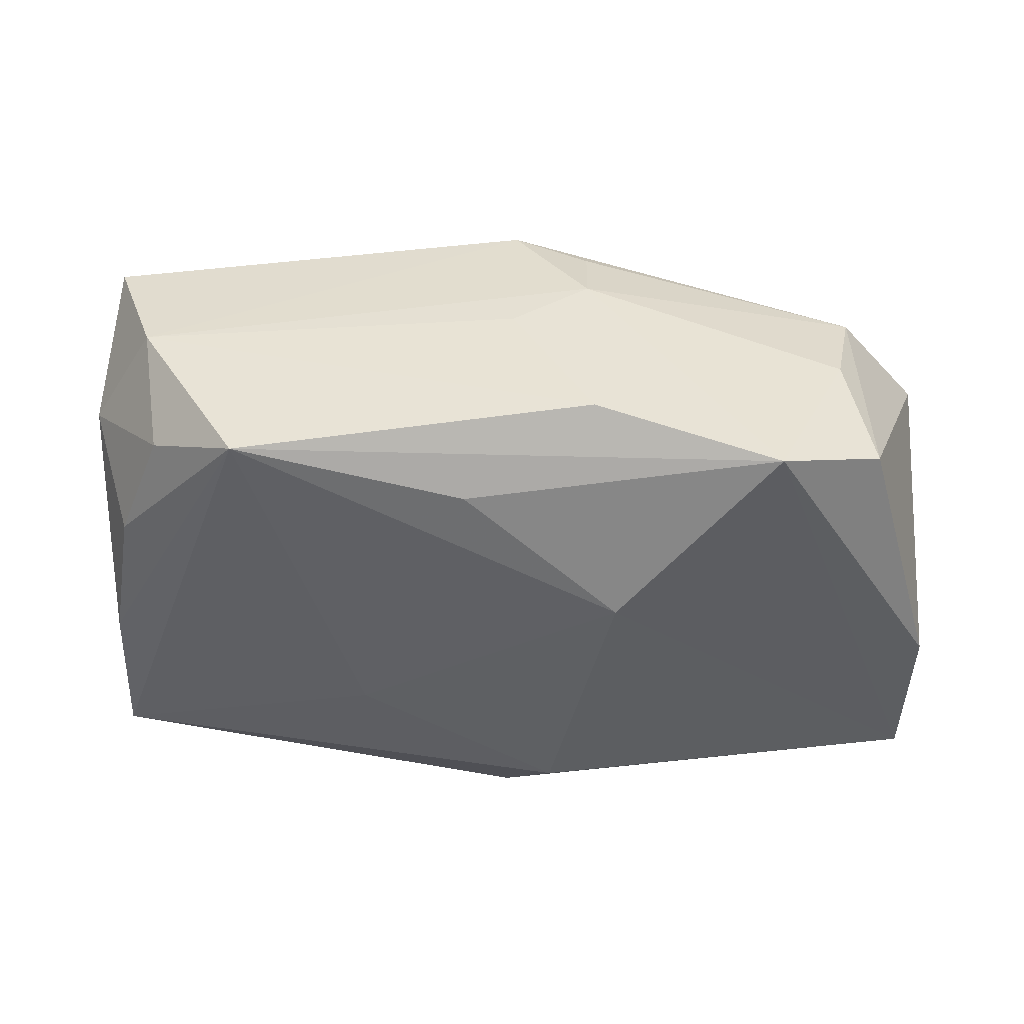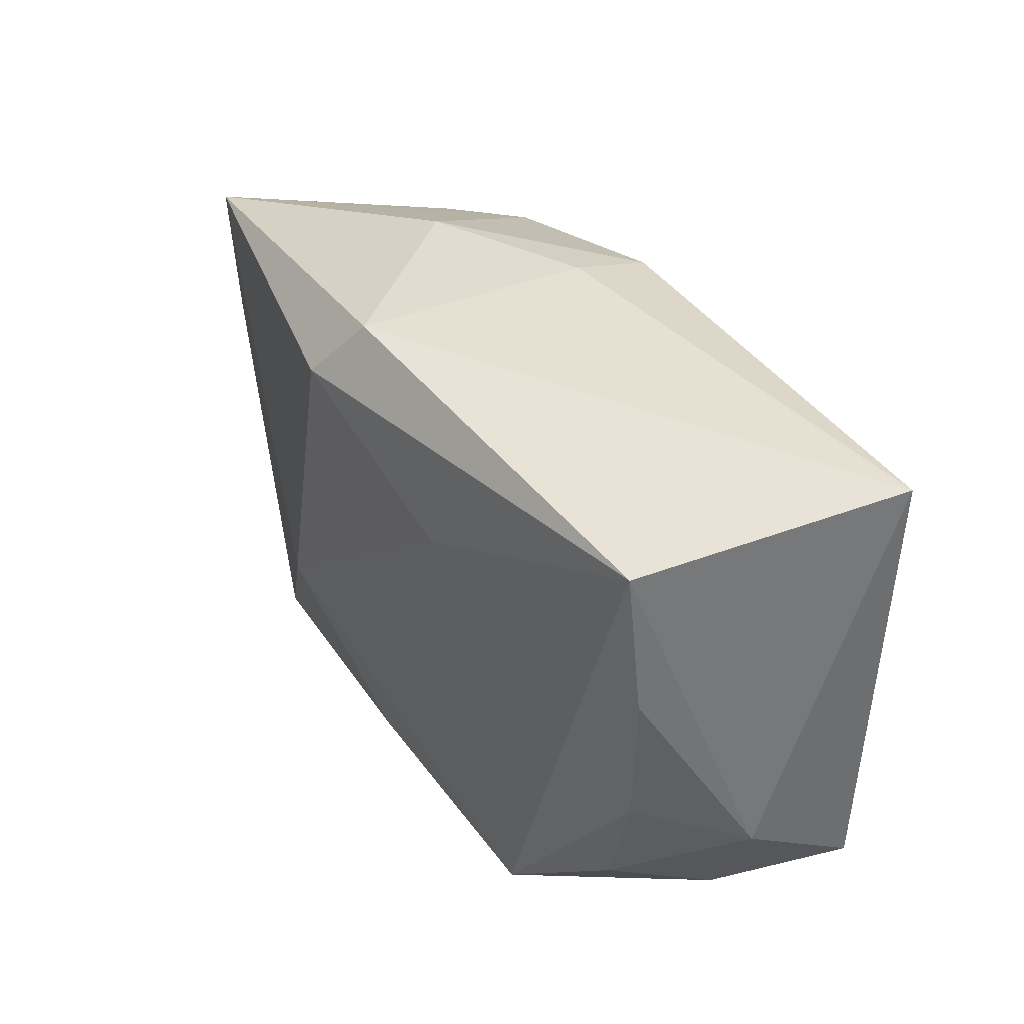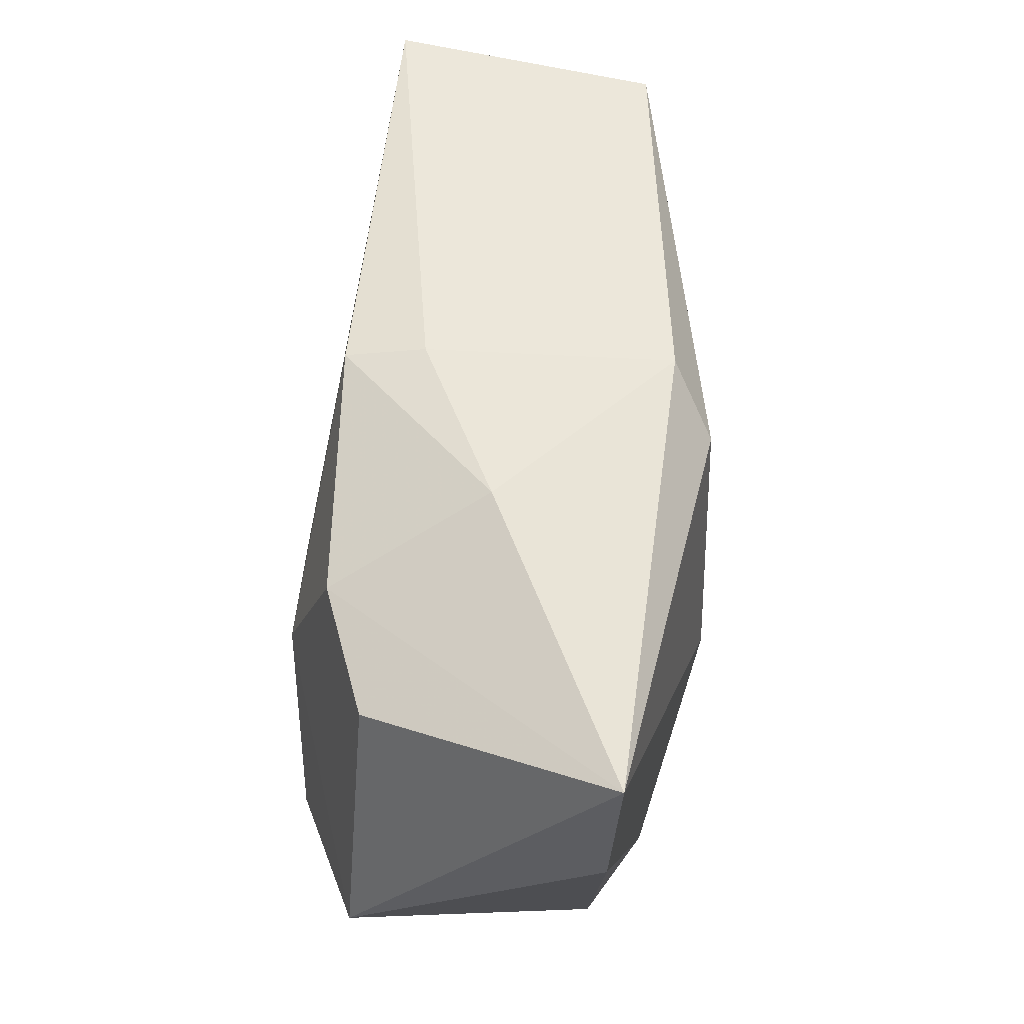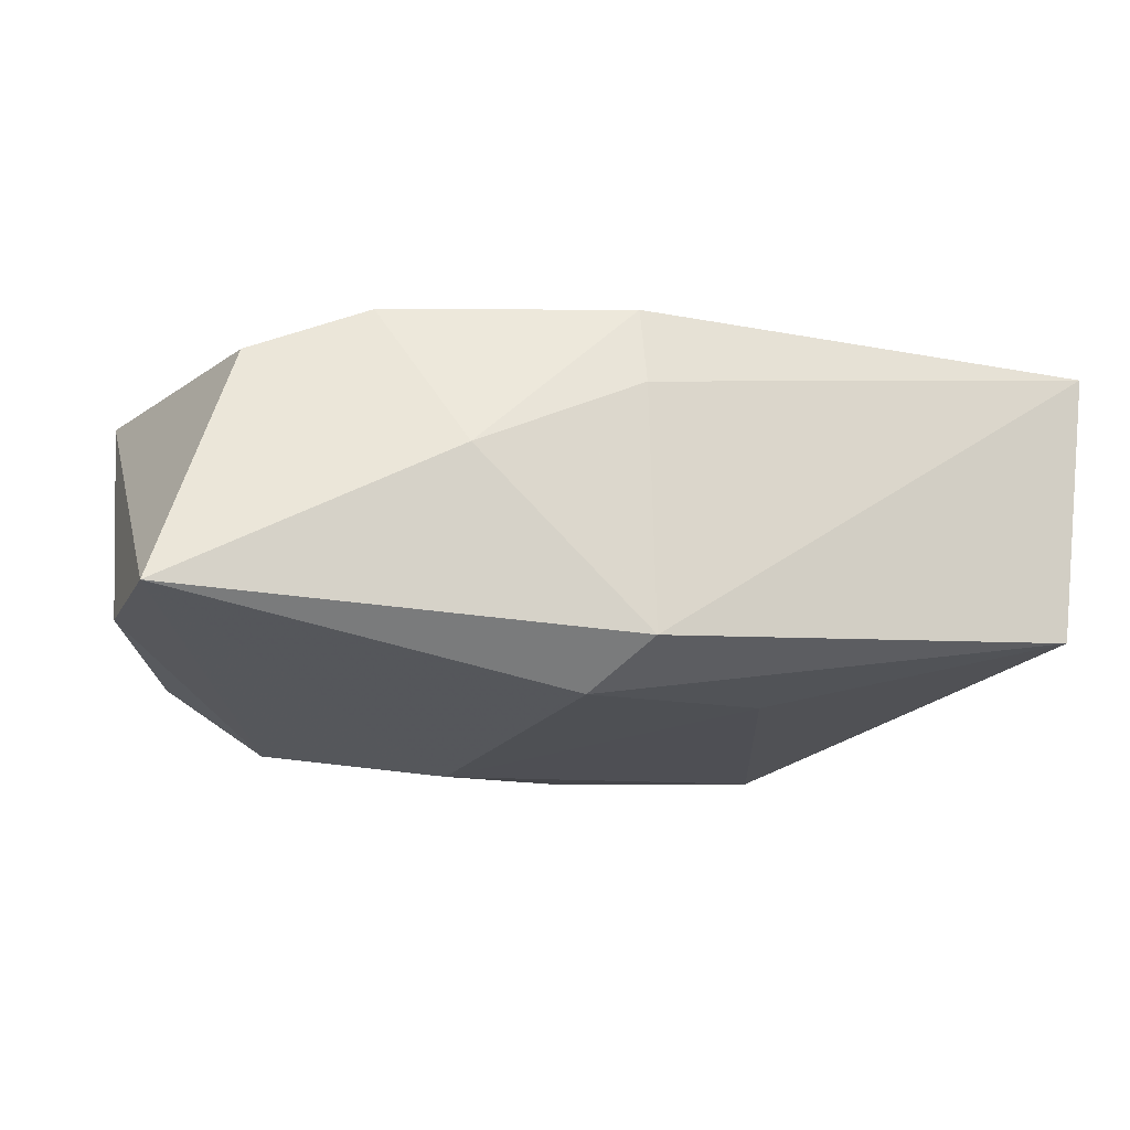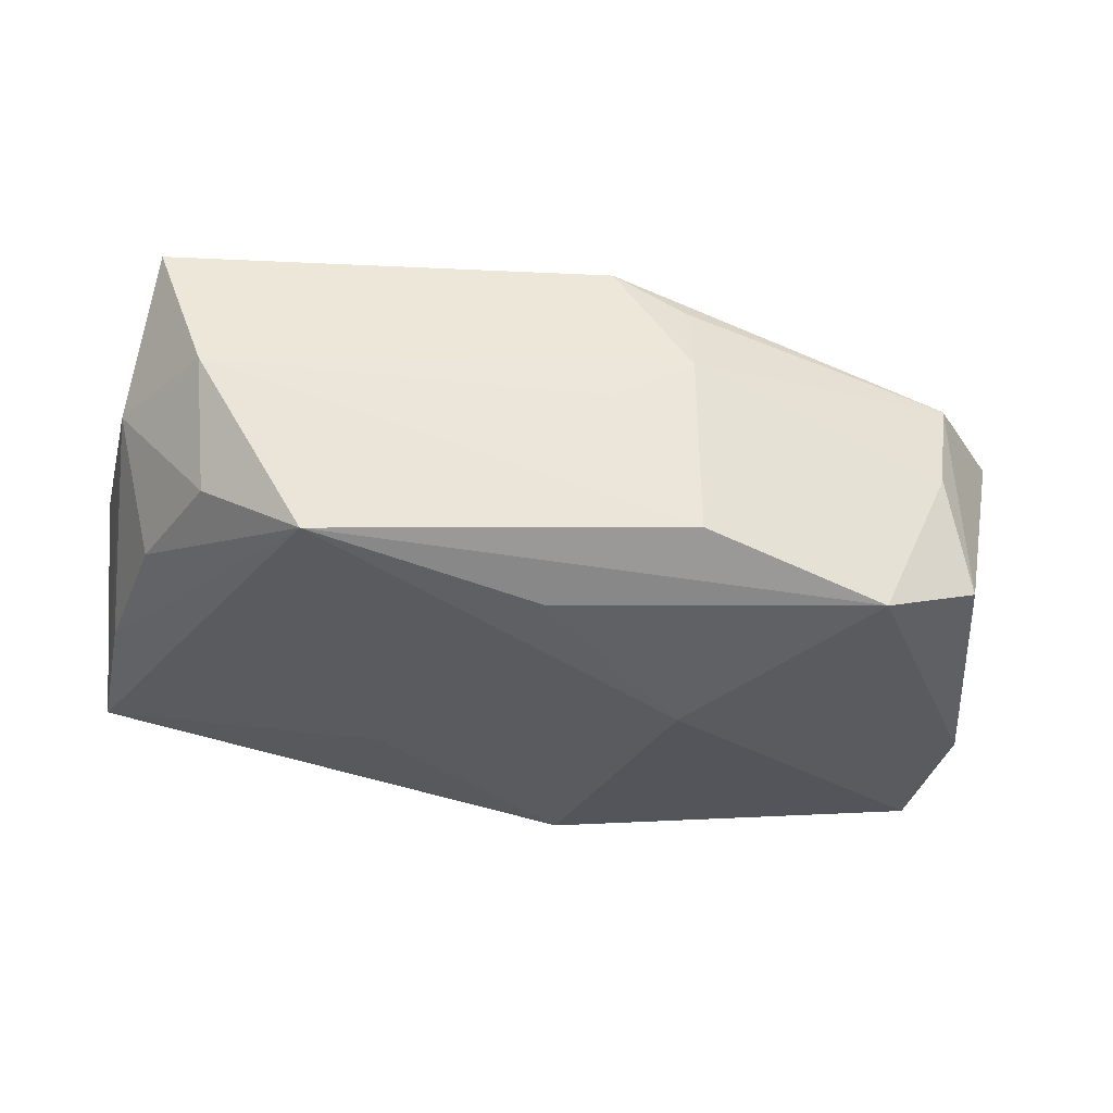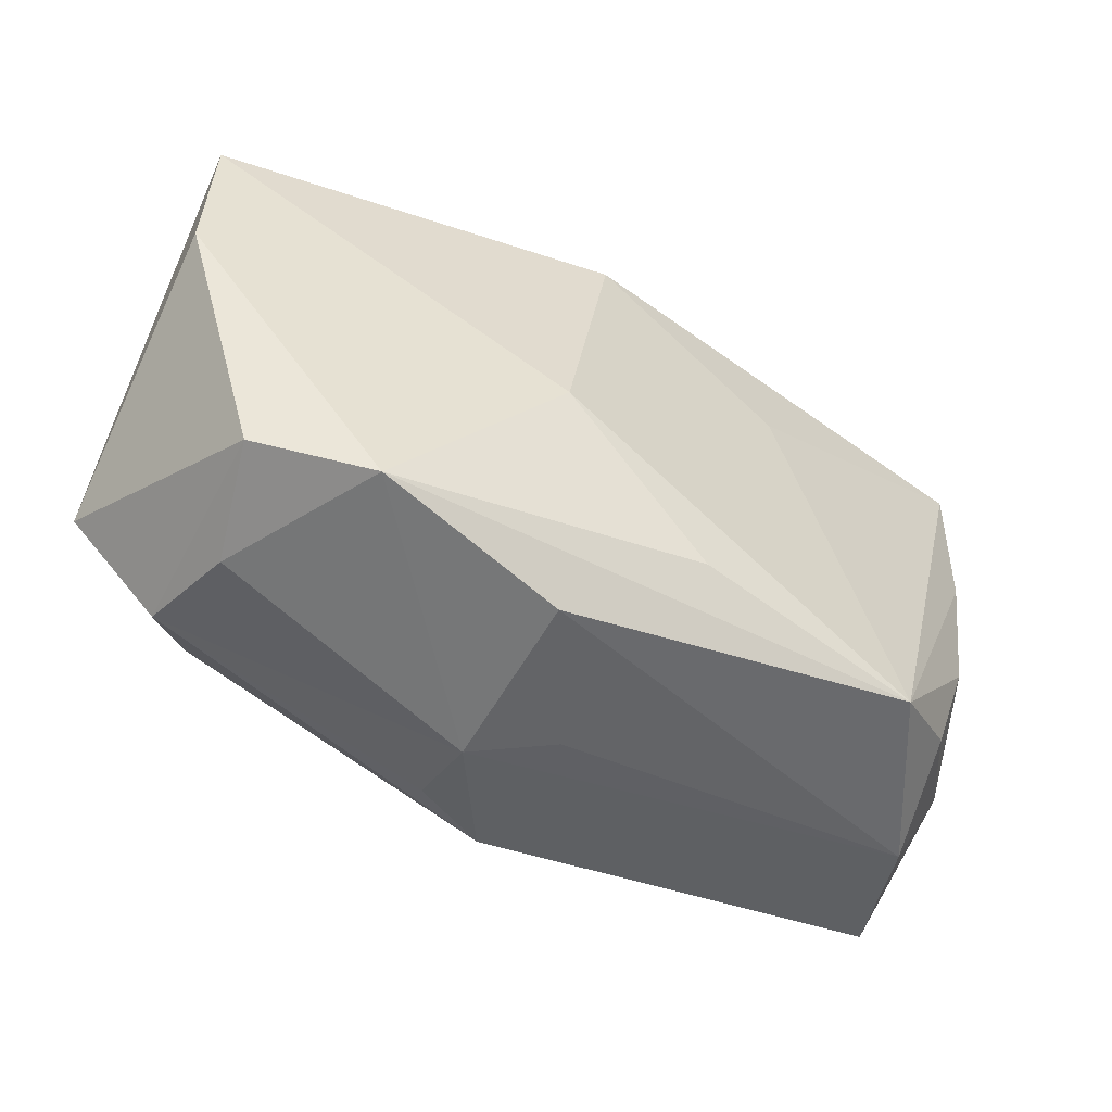
<metadata>
{"format":"obj","ext":"obj","renderer":"f3d","projection":"perspective","resolution":1024,"background":"white","views":[{"elev":-46.1,"azim":-2.8,"up":"+Z"},{"elev":36.0,"azim":-117.8,"up":"+Y"},{"elev":53.1,"azim":95.0,"up":"+Y"},{"elev":-19.9,"azim":161.1,"up":"+Z"},{"elev":-32.8,"azim":-14.2,"up":"+Z"},{"elev":-53.4,"azim":151.3,"up":"+Y"}]}
</metadata>
<code>
v 0.03278 -0.0183 -0.01029
v 0.0103 -0.006084 0.018
v 0.03014 -0.02015 -0.0003586
v -0.03314 -0.01957 0.00119
v -0.03695 -0.01758 0.01258
v 0.006595 -0.0005119 0.018
v 0.0333 0.01406 0.008806
v -0.03505 -0.005009 -0.008713
v 6.722e-05 -0.02396 0.0004018
v 0.04054 0.00457 -0.01168
v 0.009992 -0.006702 -0.01912
v -0.03609 0.02013 -0.01035
v 0.01668 0.02258 -0.0002863
v -0.003903 -0.01717 -0.0162
v 0.02335 -0.02157 -0.01472
v -0.01374 -0.01036 0.018
v -0.03652 0.007589 -0.009306
v 0.0056 0.01757 -0.01805
v 0.01902 0.002972 0.01734
v 0.006942 -0.02462 -0.01177
v -0.02524 -0.009211 0.0172
v 0.002247 0.02298 0.006705
v -0.03161 -0.01507 -0.00846
v 0.0004598 -0.02261 0.01418
v 0.001735 0.02302 -0.01447
v 0.02326 0.01678 0.01264
v 0.007021 -0.02258 0.01128
v 0.006776 -0.02464 0.004343
v -0.03842 0.02189 0.01334
v -0.03842 -0.009804 0.00126
v 0.04009 -0.008689 0.01013
v -0.0241 -0.01991 -0.01385
v -0.01245 0.009903 -0.0154
v 0.03224 -0.01761 0.009112
v 0.002357 0.02164 0.01366
v 0.02743 -0.01152 0.01599
v 0.04034 0.01733 -0.01251
f 29 5 21
f 25 12 29
f 13 37 25
f 30 5 29
f 29 12 30
f 22 35 13
f 29 35 22
f 13 25 22
f 22 25 29
f 11 37 15
f 20 32 15
f 11 32 33
f 33 32 12
f 18 37 11
f 18 25 37
f 11 33 18
f 12 25 18
f 18 33 12
f 2 19 6
f 6 35 29
f 6 19 35
f 36 19 2
f 31 19 36
f 31 37 7
f 7 19 31
f 14 32 11
f 11 15 14
f 14 15 32
f 20 15 28
f 28 9 20
f 4 32 20
f 20 9 4
f 5 30 4
f 9 28 4
f 4 24 5
f 4 28 24
f 29 21 16
f 16 6 29
f 2 6 16
f 16 36 2
f 24 36 16
f 16 21 5
f 5 24 16
f 35 19 26
f 19 7 26
f 13 35 26
f 26 37 13
f 26 7 37
f 17 30 12
f 17 8 30
f 12 32 17
f 32 8 17
f 30 8 23
f 23 8 32
f 23 4 30
f 32 4 23
f 10 15 37
f 10 1 15
f 10 37 31
f 31 1 10
f 15 1 3
f 3 28 15
f 28 3 34
f 34 36 24
f 31 36 34
f 34 1 31
f 34 3 1
f 24 28 27
f 27 34 24
f 28 34 27

</code>
